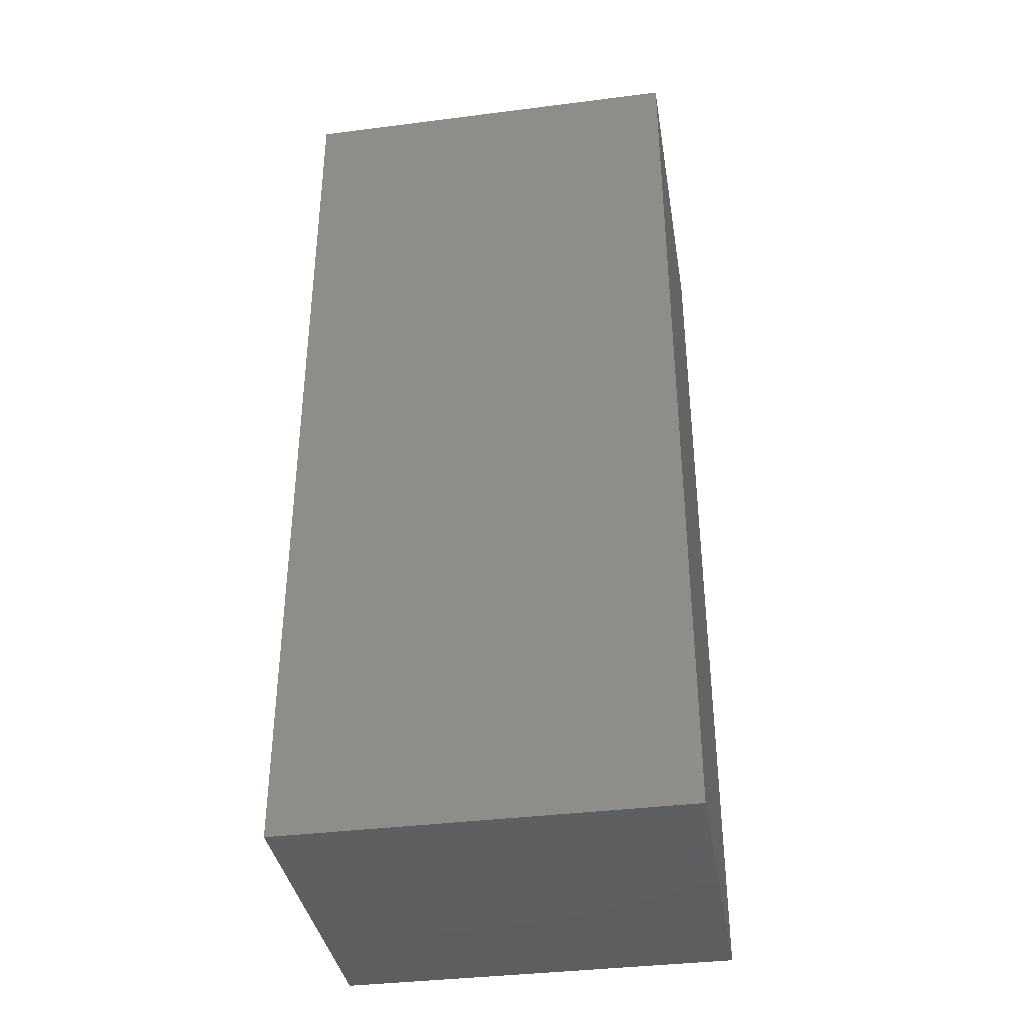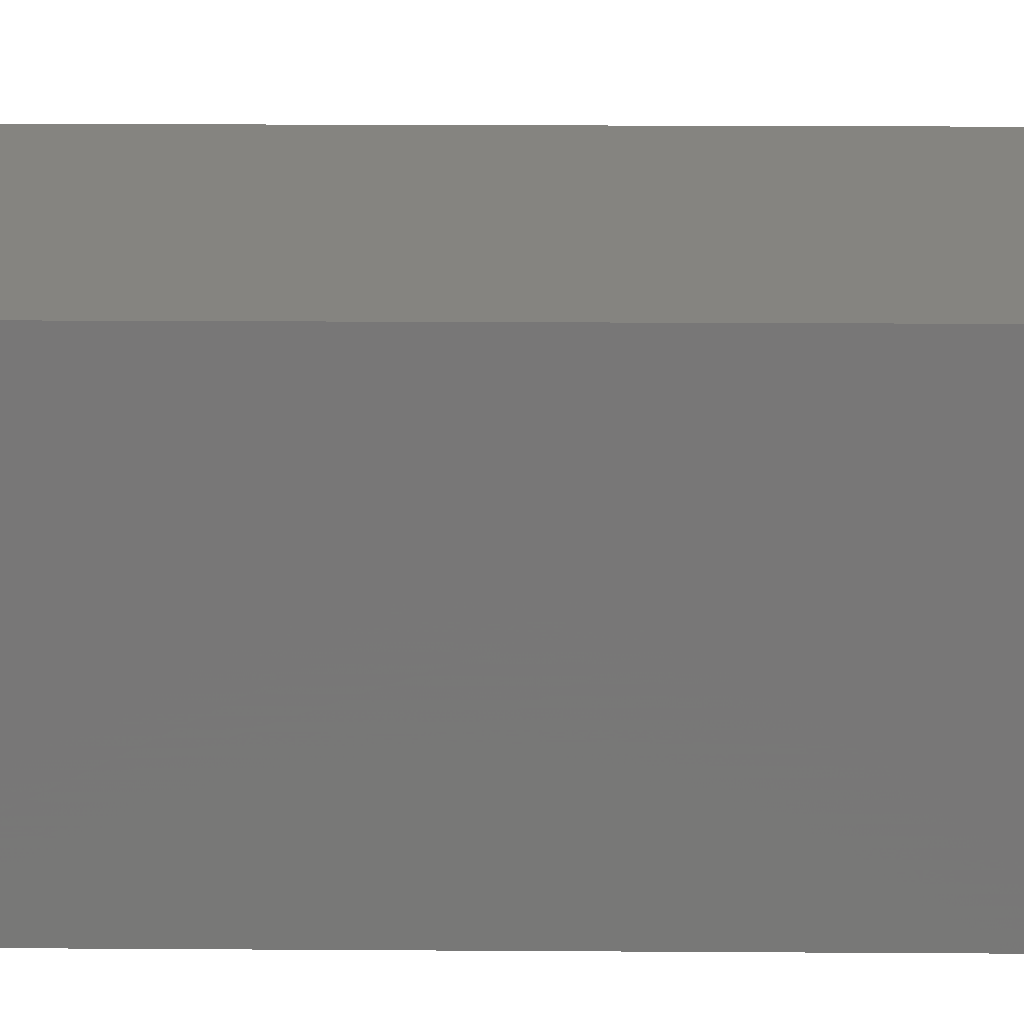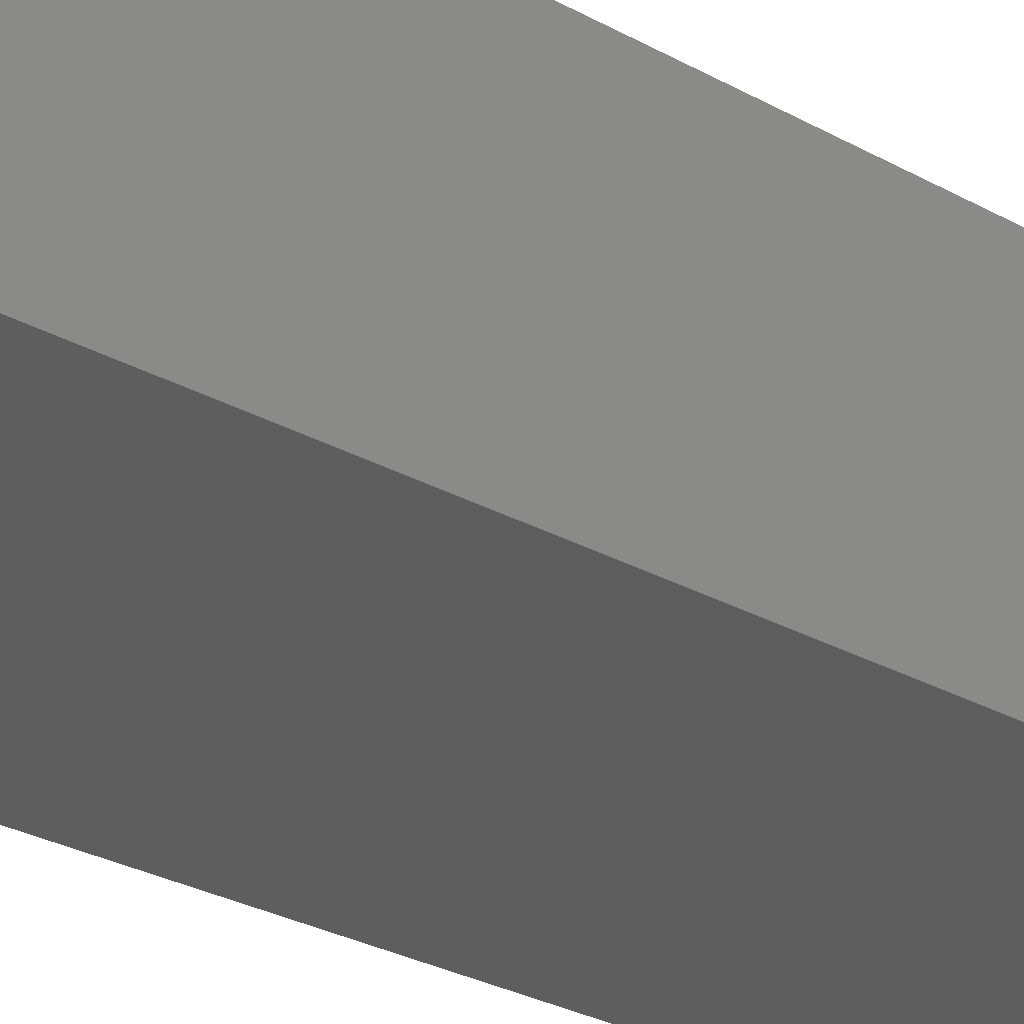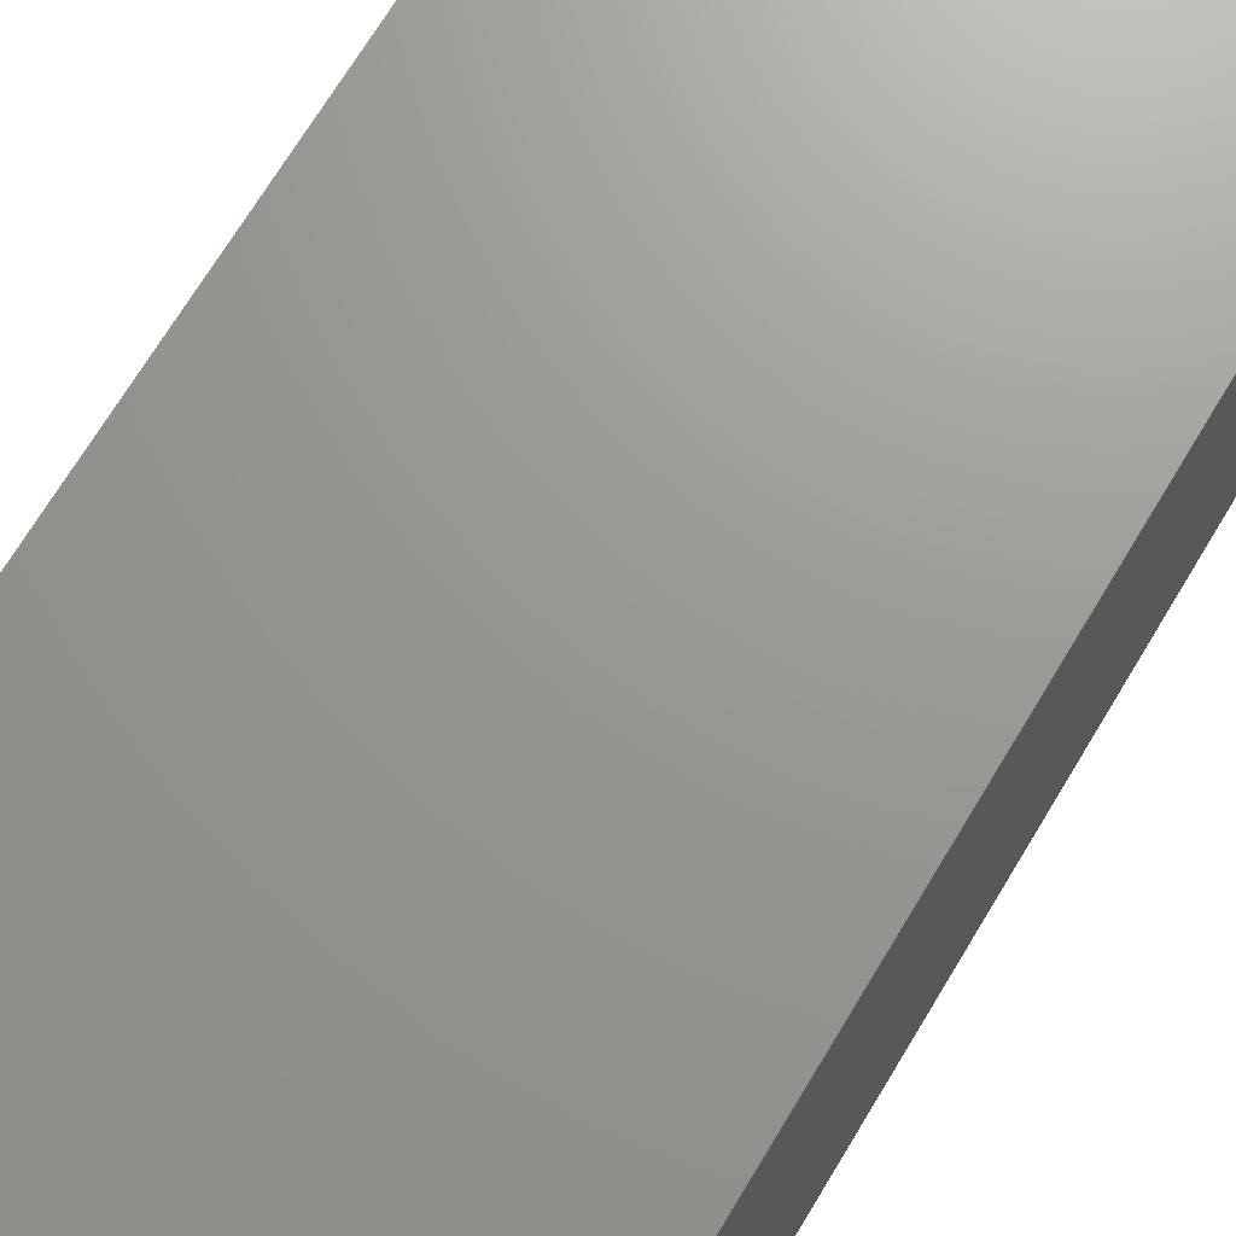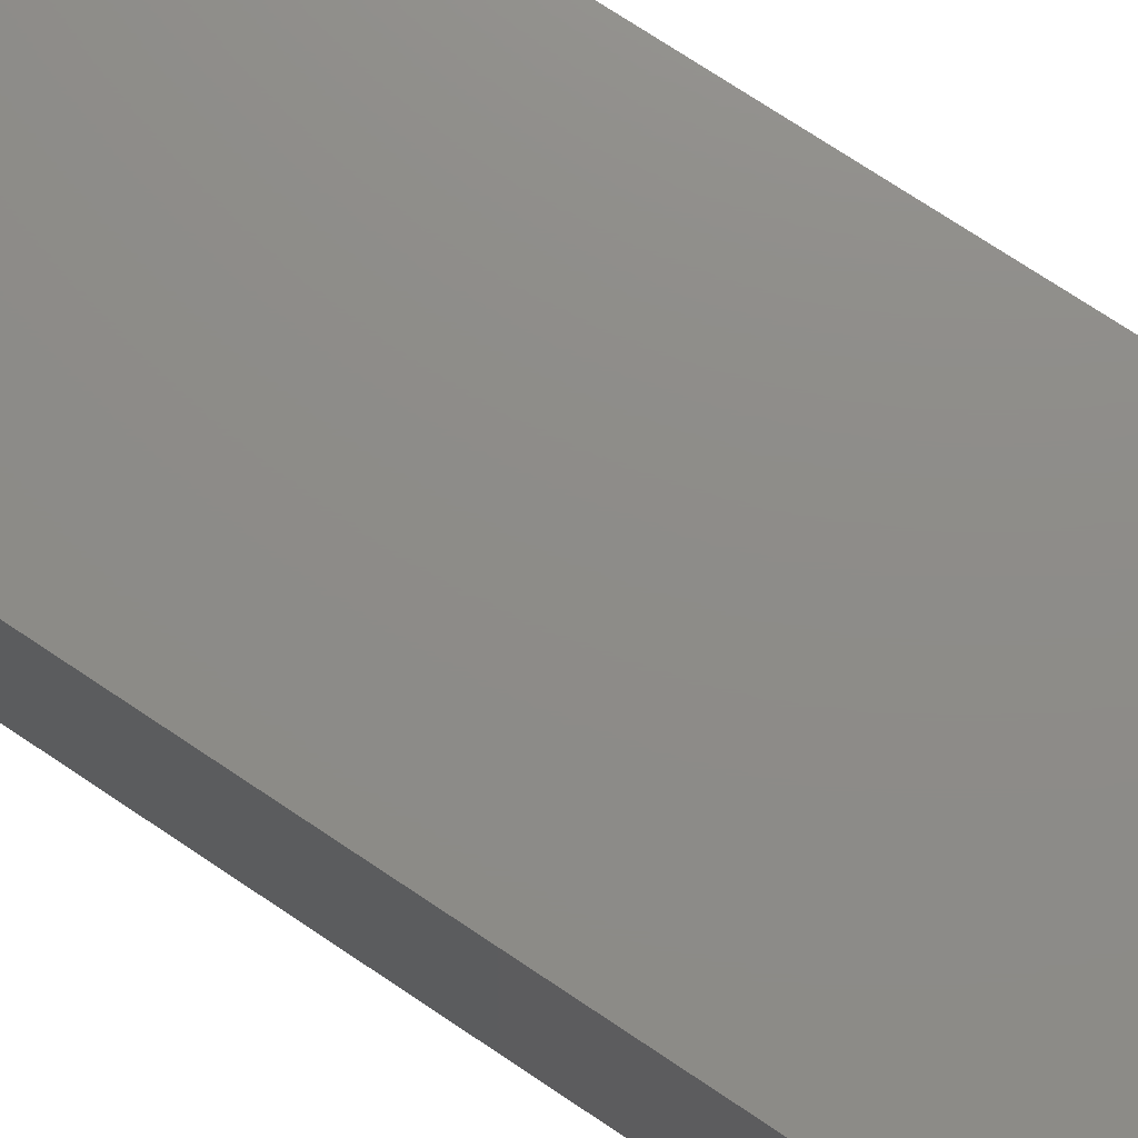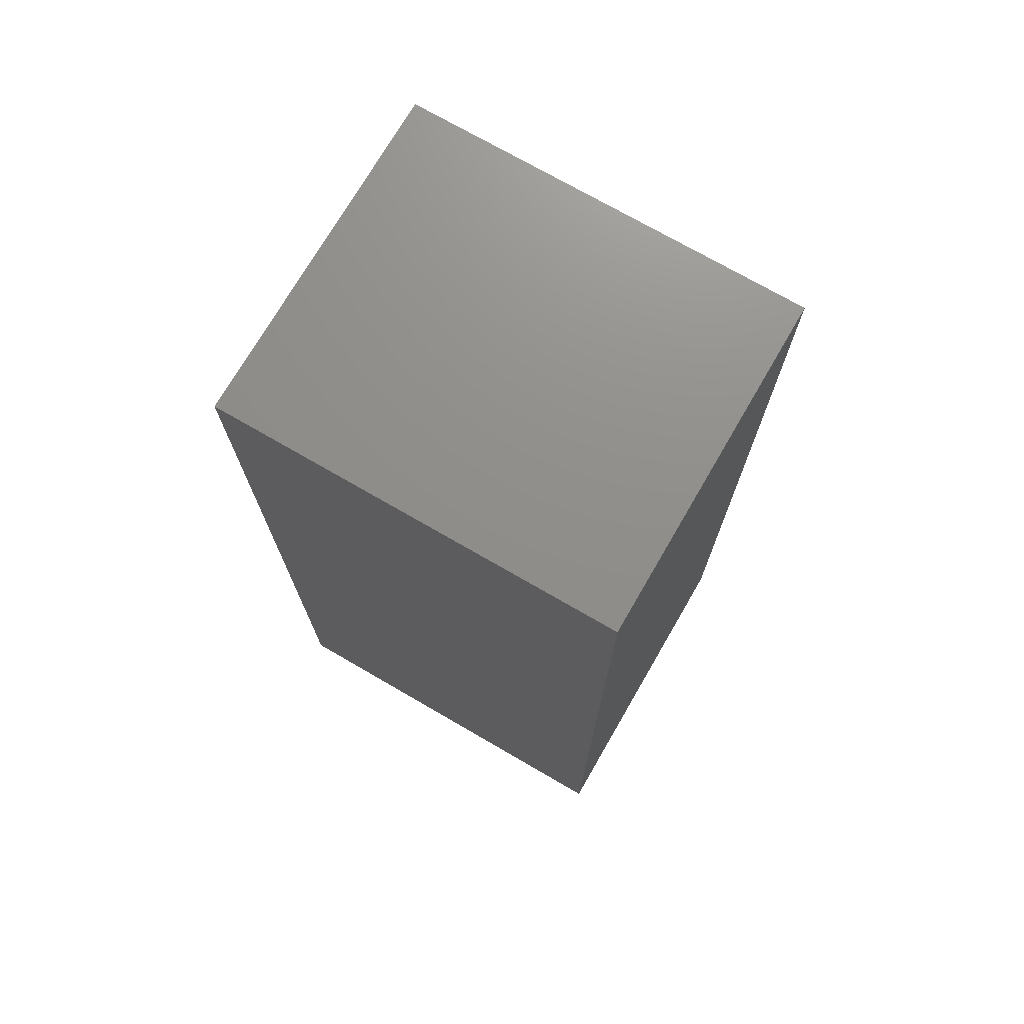
<metadata>
{"format":"stl","ext":"stl","renderer":"f3d","projection":"perspective","resolution":1024,"background":"white","views":[{"elev":-37.2,"azim":9.3,"up":"+Z"},{"elev":19.6,"azim":90.7,"up":"+Y"},{"elev":-34.0,"azim":-125.6,"up":"+Y"},{"elev":69.9,"azim":-149.0,"up":"+Y"},{"elev":74.9,"azim":123.6,"up":"+Y"},{"elev":73.3,"azim":30.1,"up":"+Z"}]}
</metadata>
<code>
# stl→obj: 8 verts, 12 faces
v 0 -8.701 -24.25
v 0 0 0.03
v 0 0 -24.25
v 0 -8.701 0.03
v 10.29 0 -24.25
v 10.29 0 0.03
v 10.29 -8.701 0.03
v 10.29 -8.701 -24.25
f 1 2 3
f 2 1 4
f 5 2 6
f 2 5 3
f 7 5 6
f 5 7 8
f 2 7 6
f 7 2 4
f 1 5 8
f 5 1 3
f 1 7 4
f 7 1 8

</code>
